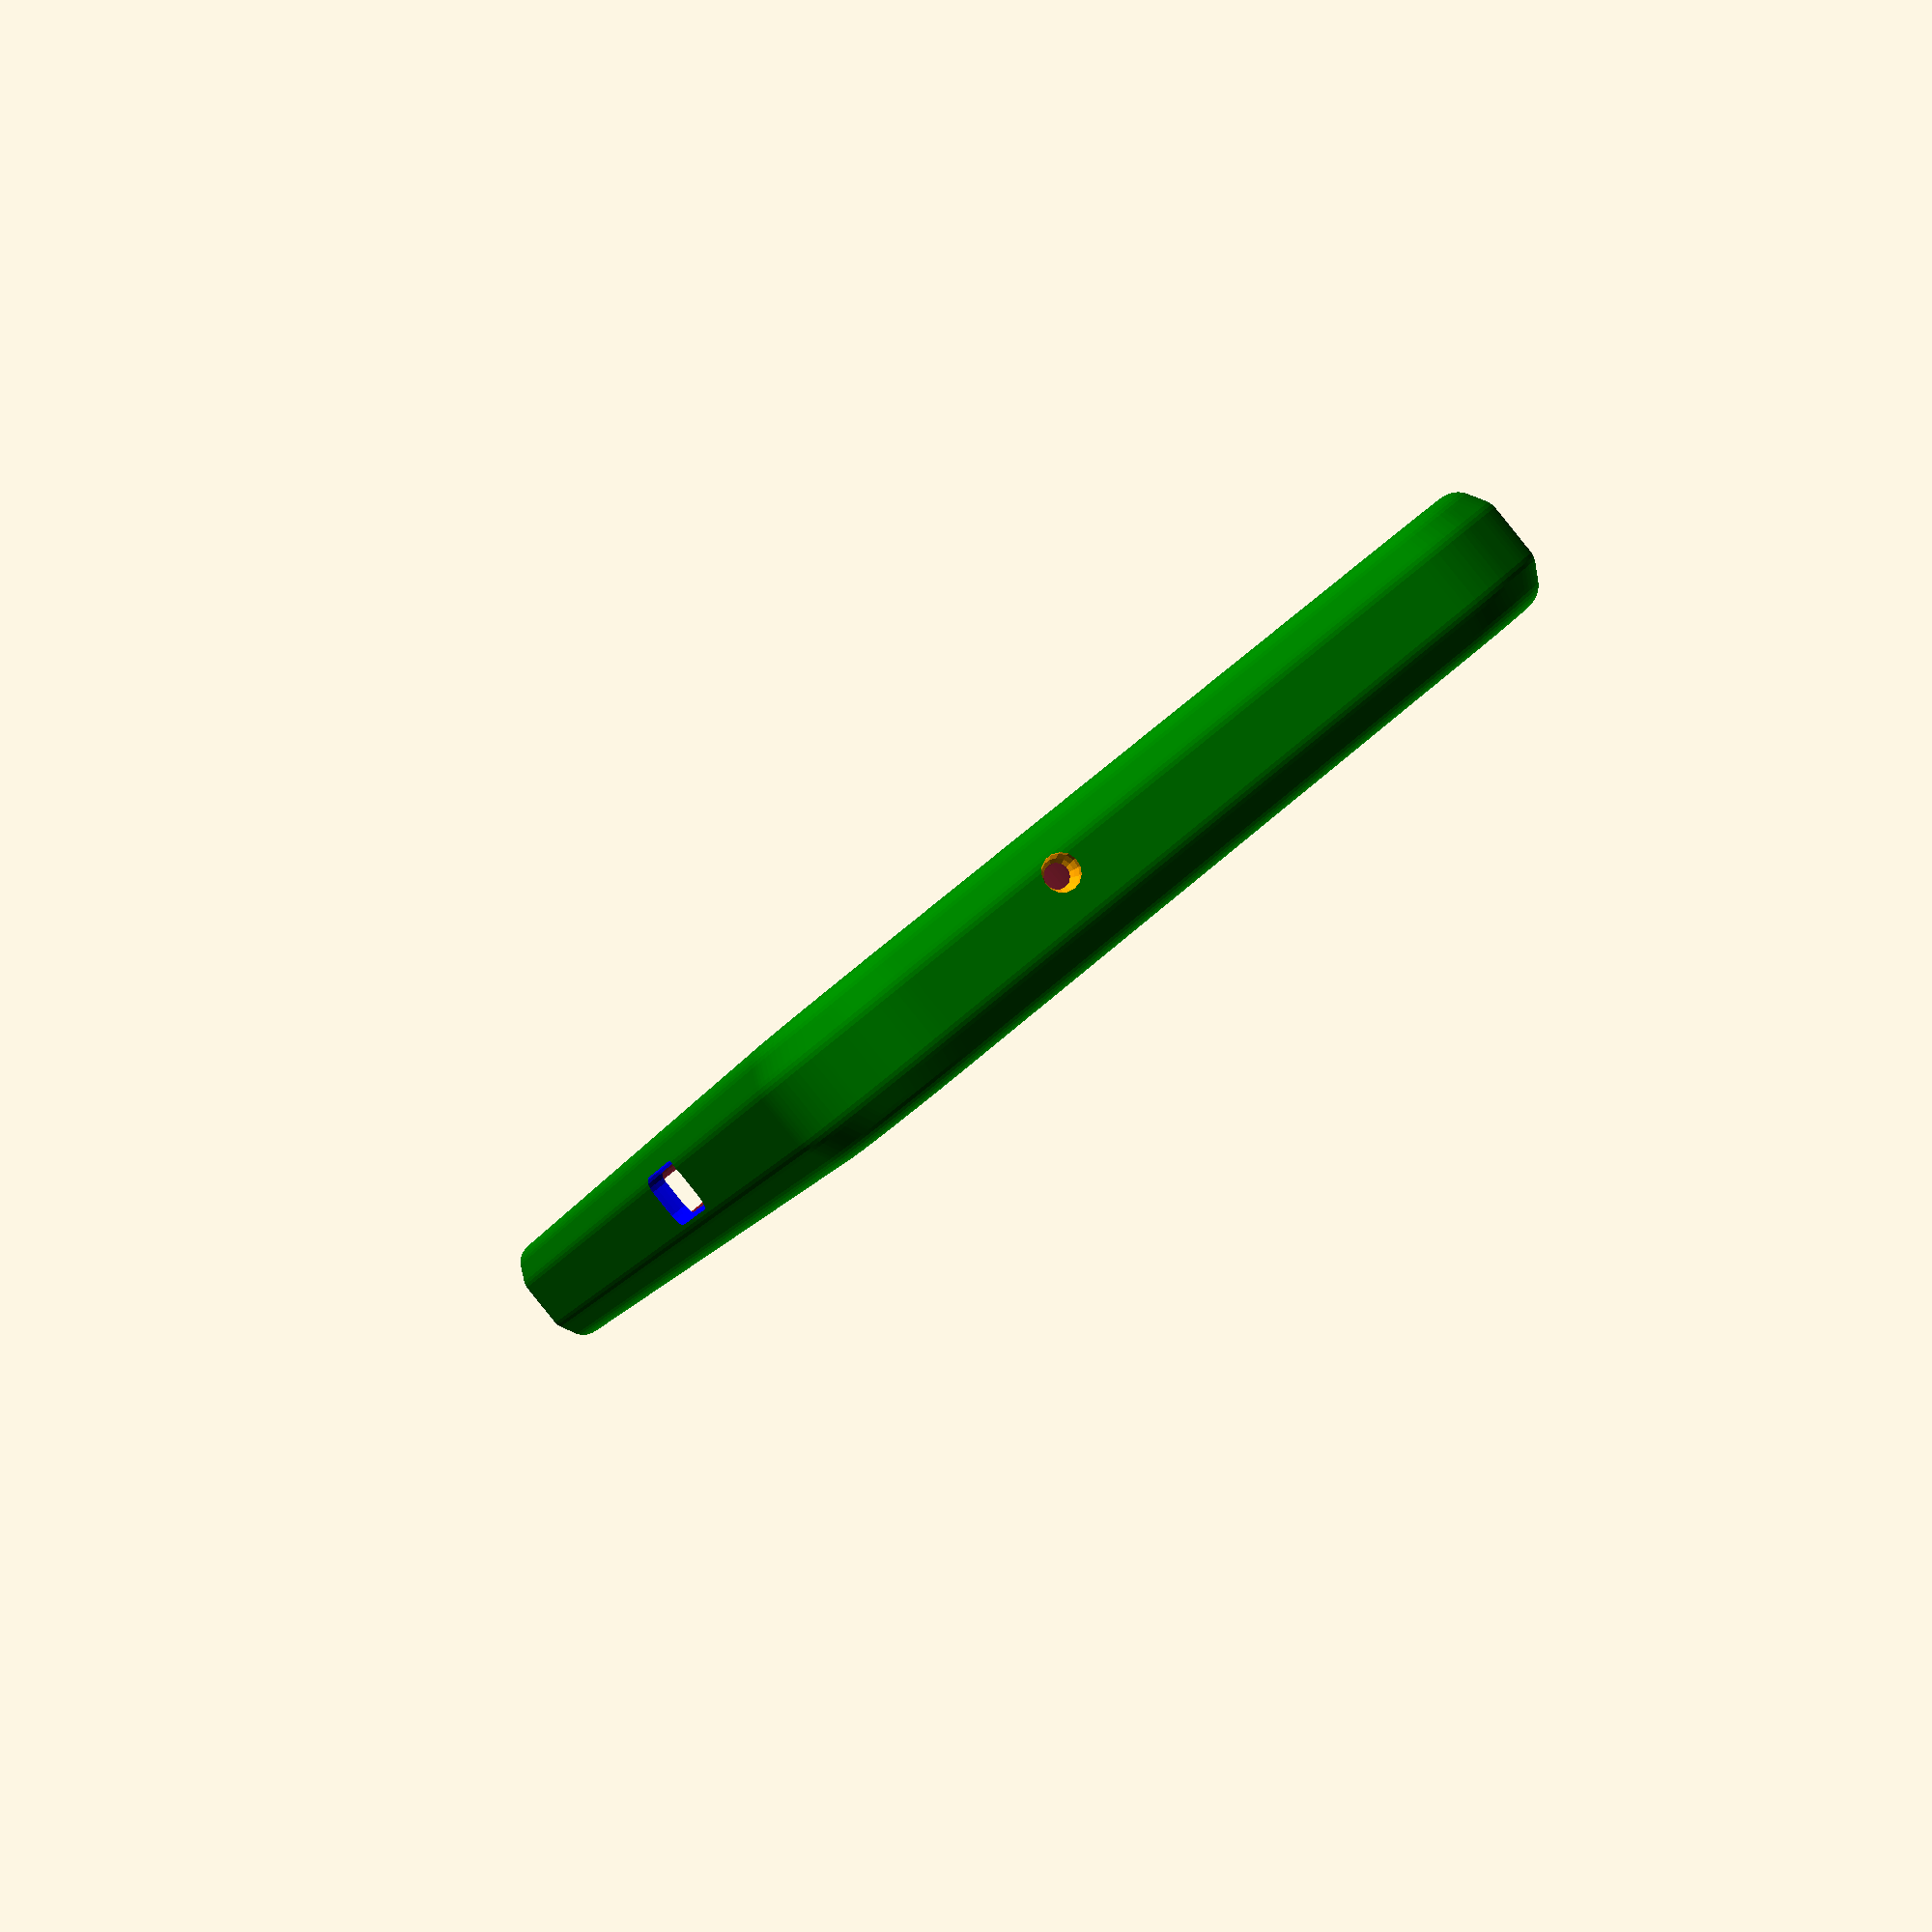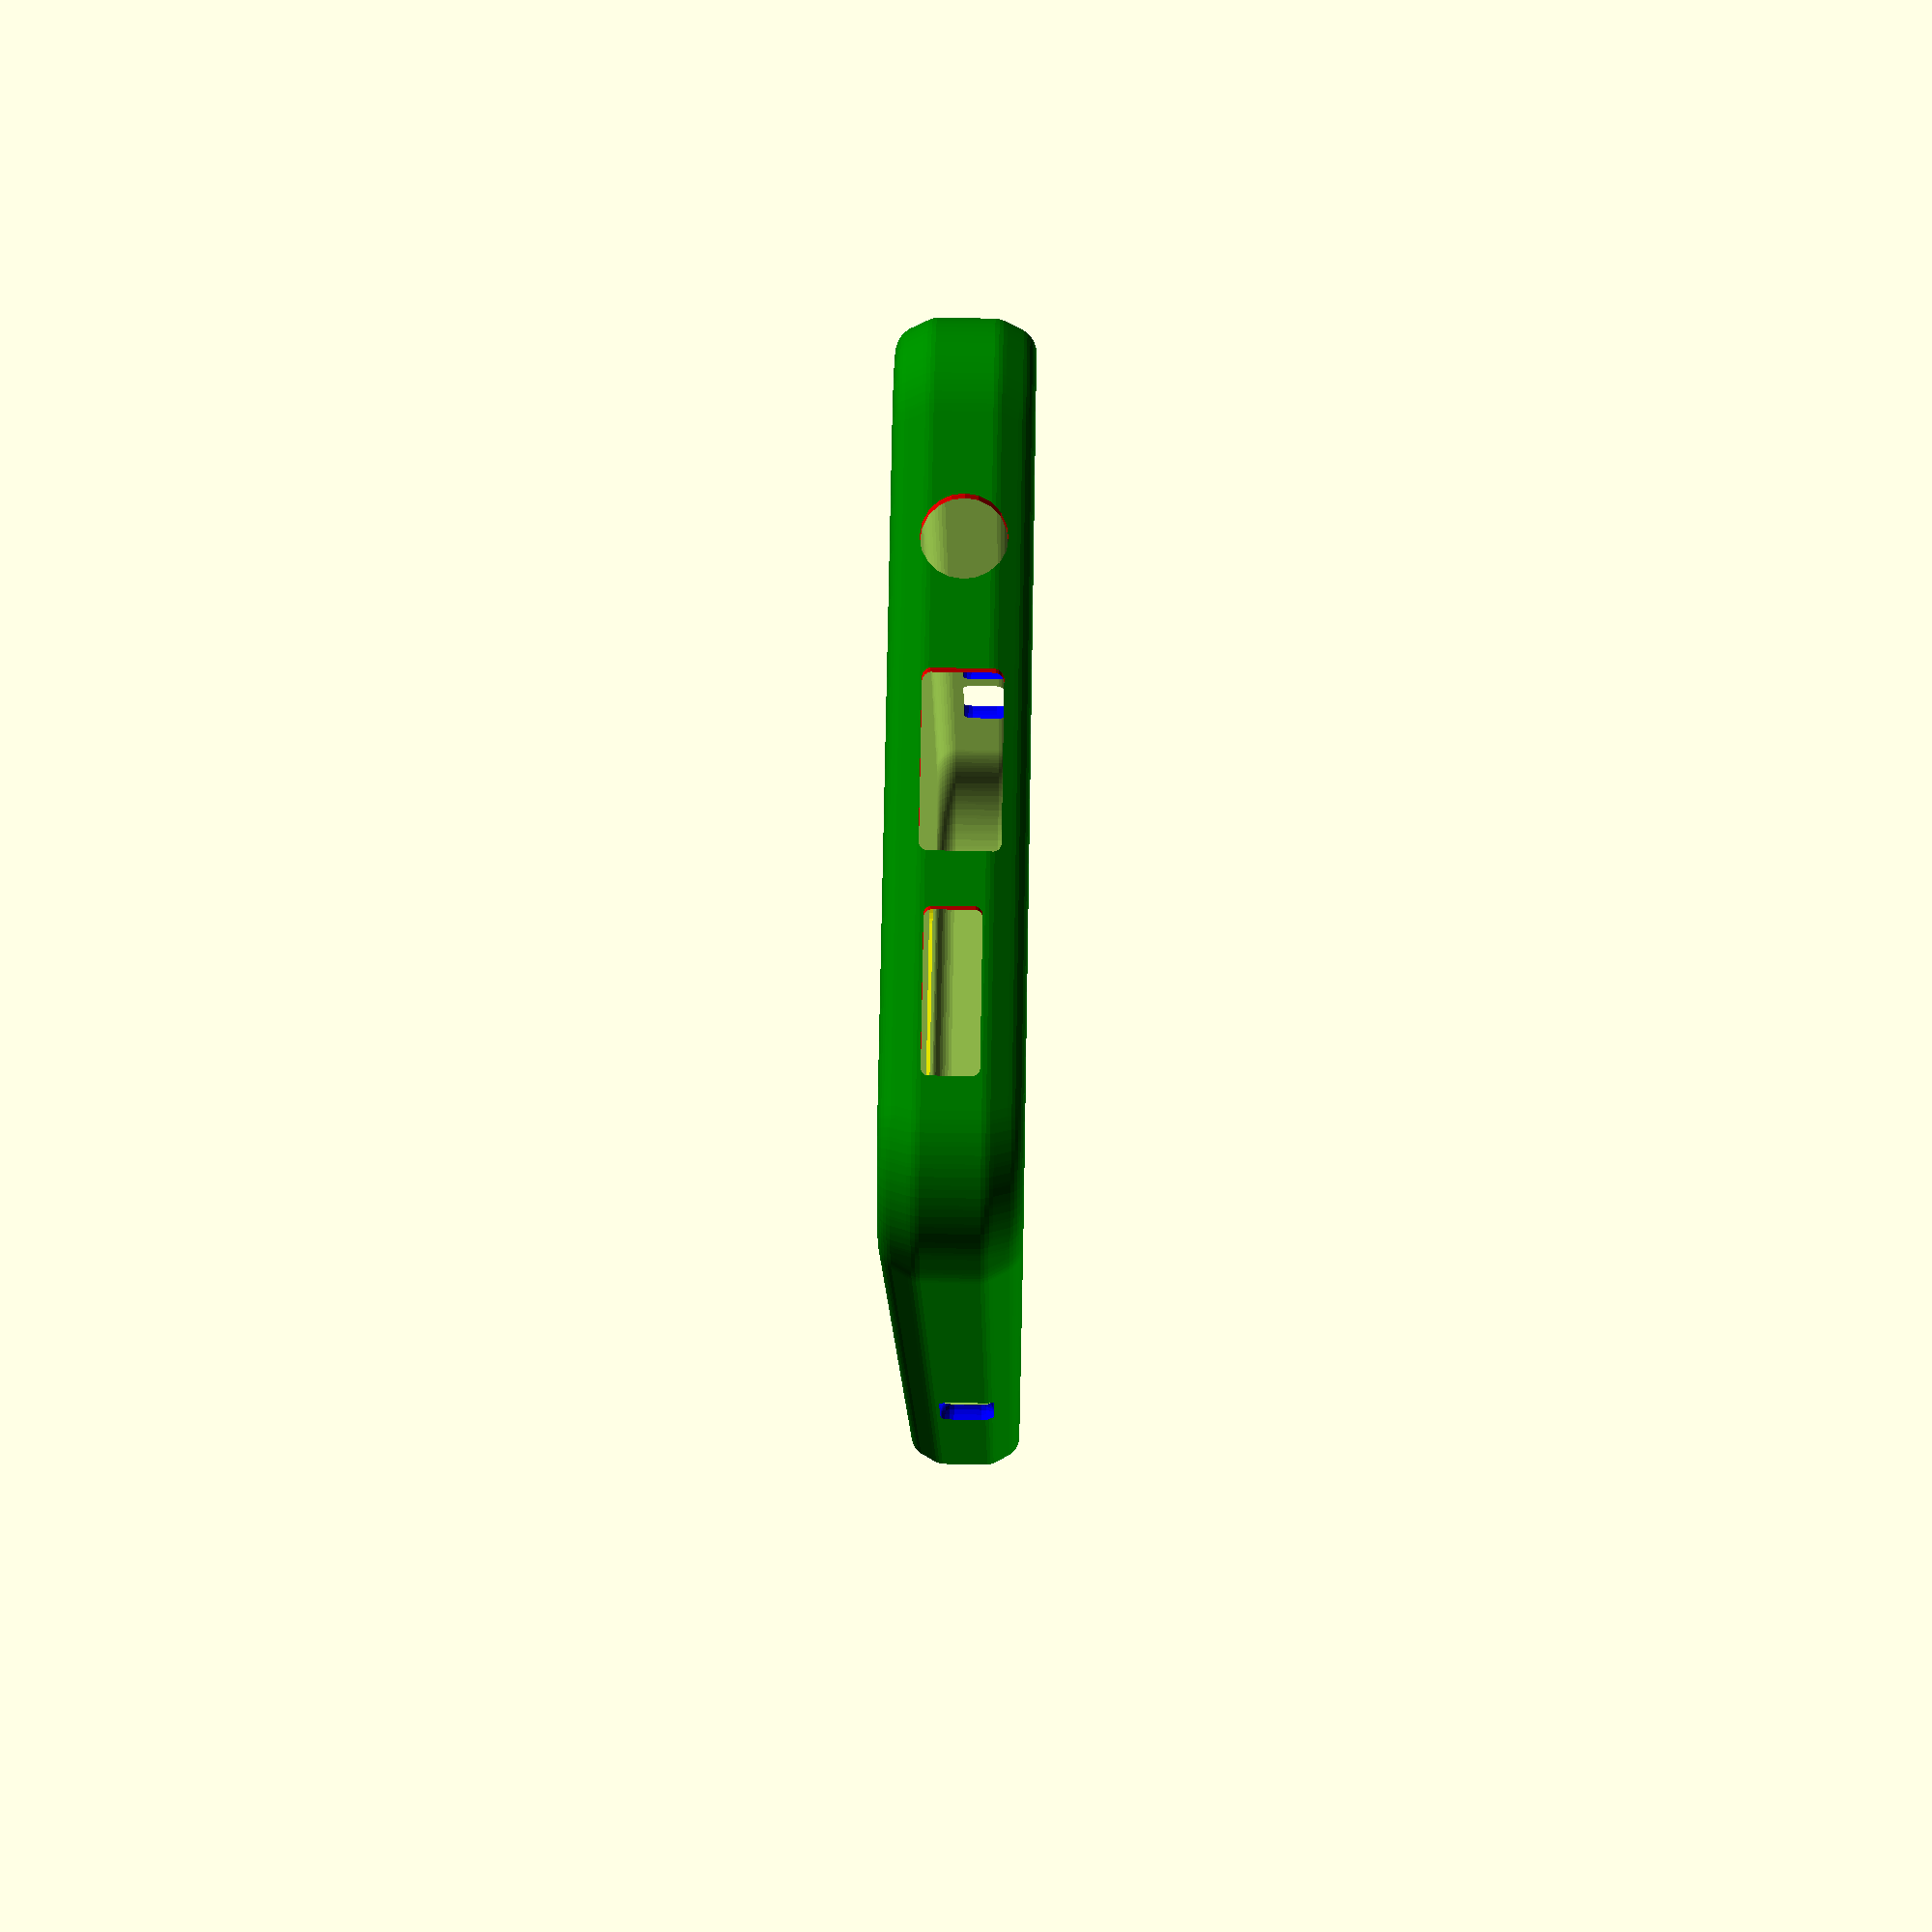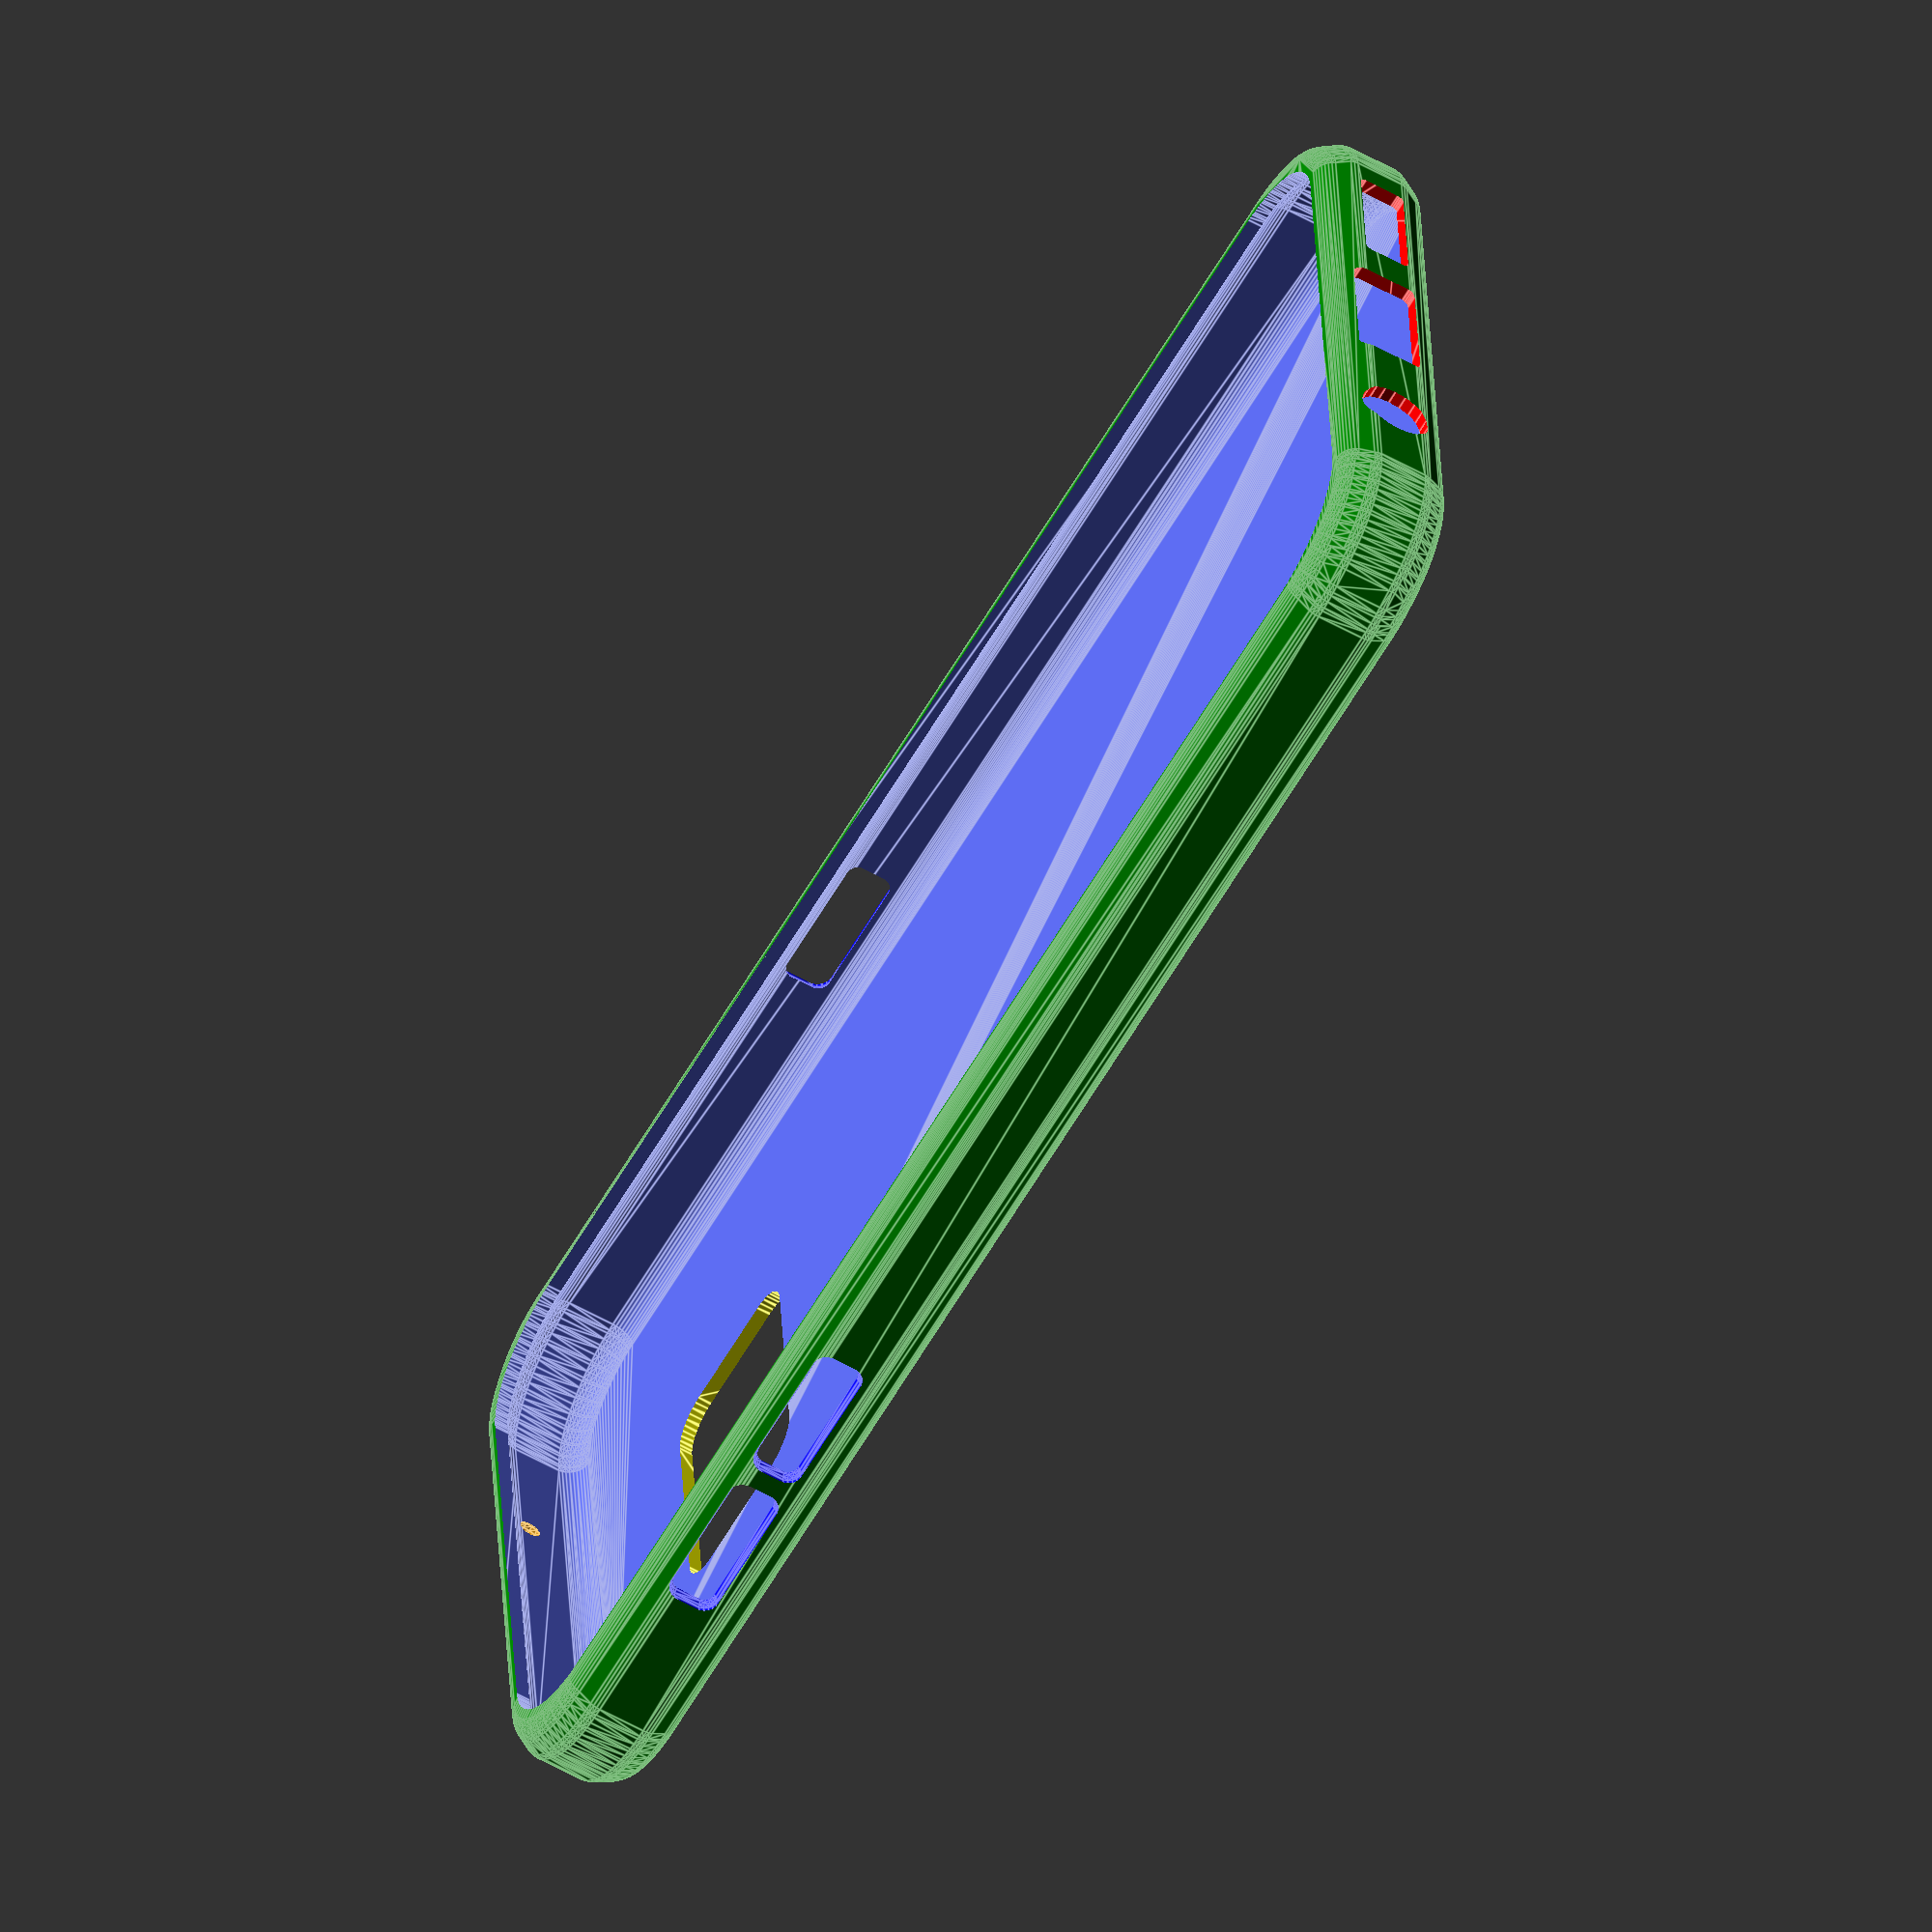
<openscad>
$thickness=1.4;
$bottom=45;
$rotation=-90;
$text1size=10;
$text1="";
$linespace=-20;
$text2size=10;
$text2 ="";

module samsung() {
    minkowski() {
        translate([2.5,7.45,2.1]) cube([122.4,49.6,3.5]);
        translate([0,0,0]) cylinder(r=8, h=.5, $fn=80);
        sphere(r=2,$fn=40);
    }
}
module  slogan() {
    translate([$bottom,32,1])
    rotate (a=[0,180,-$rotation]) 
    linear_extrude(3) union() {
        text($text1, halign="center", size=$text1size);
        translate([0,$linespace,0])
            text($text2, halign="center", size=$text2size, font="verdana" );
    }
}

difference() {
    union() {
        //case
        color("green") minkowski() {
            samsung();
            sphere(r=$thickness);
        }
//        //volume buttons
//        translate([106.5,65,4.5]) color("blue") minkowski() {
//            cube([10,5,1], center=true);
//            sphere(r=1);
//        }   
//        translate([92.5,65,4.5]) color("blue") minkowski() {
//            cube([10,5,1], center=true);
//            sphere(r=1);
//        }   
//        //power button
//        translate([82,-.6,4.5]) color("blue") minkowski() {
//            cube([10,5,1], center=true);
//            sphere(r=1);
//        }   
    }
    slogan();
    union() {
        // inside
        samsung();

        // screen opening
        translate([1.7,1.7,5]) scale([.975,.95,1]) samsung();

        // headphone opening
        rotate([0,90,0]) translate([-4.3,48.5,0]) color("red") 
            cylinder(r=3.2,h=20,$fn=20, center=true);

        // charger opening
        translate([-10,32,4.4]) color("red") minkowski() {
            cube([10,12,4.5], center=true);
            sphere(r=0.7,$fn=20);
        }

        // speaker opening
        translate([-10,15.2,4]) color("red") minkowski() {
            cube([7,11,3], center=true);
            sphere(r=0.6,$fn=20);
        }

        // volume buttons inner
        translate([106.5,70.4,4.9]) color("blue") minkowski() {
            cube([10,5,2], center=true);
            sphere(r=1.3,$fn=20);
        }   
        translate([92.2,70.4,4.9]) color("blue") minkowski() {
            cube([10,5,2], center=true);
            sphere(r=1.3,$fn=20);
        }   

        // power button inner
        translate([82,-5.9,4.65]) color("blue") minkowski() {
            cube([10,5,2], center=true);
            sphere(r=1.4,$fn=20);
        }   

        // top mic opening
        rotate([0,90,0]) translate([-5.4,20.8,136]) color("orange")
            sphere(r=1.5,$fn=15);
        
        // camera opening
        translate([110.5,37.5,-5]) color("yellow") minkowski() {
            cube([10,21,10], center=true);
            sphere(r=3.5,$fn=40);
        }
    }   
}

</openscad>
<views>
elev=89.6 azim=73.4 roll=38.9 proj=p view=wireframe
elev=308.2 azim=63.7 roll=271.1 proj=p view=wireframe
elev=237.0 azim=355.5 roll=120.3 proj=o view=edges
</views>
